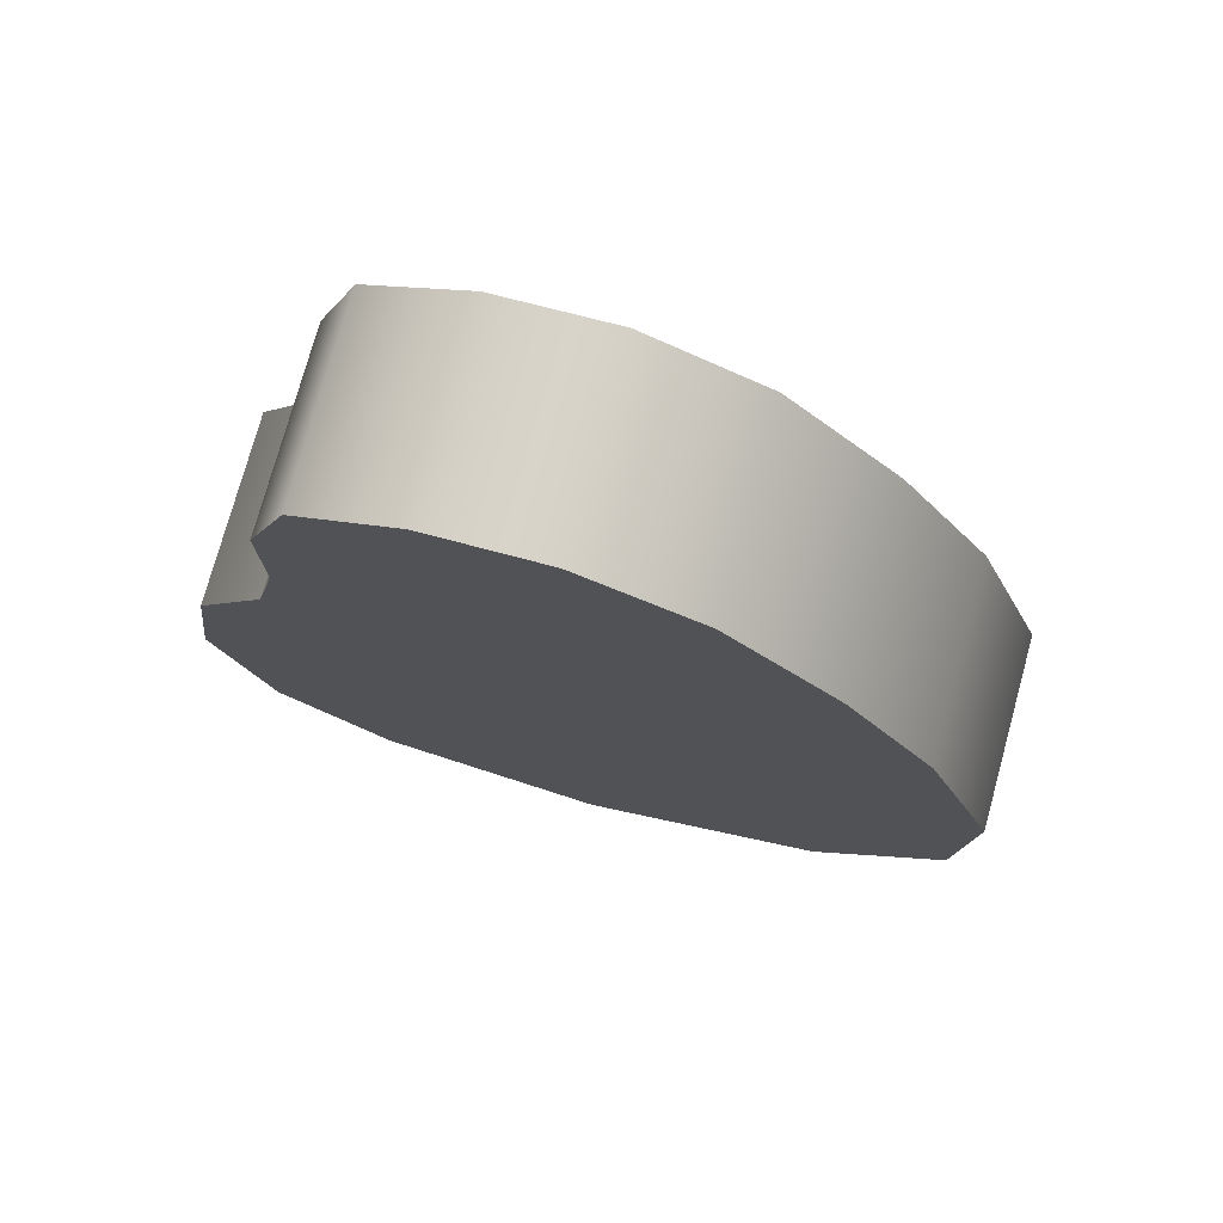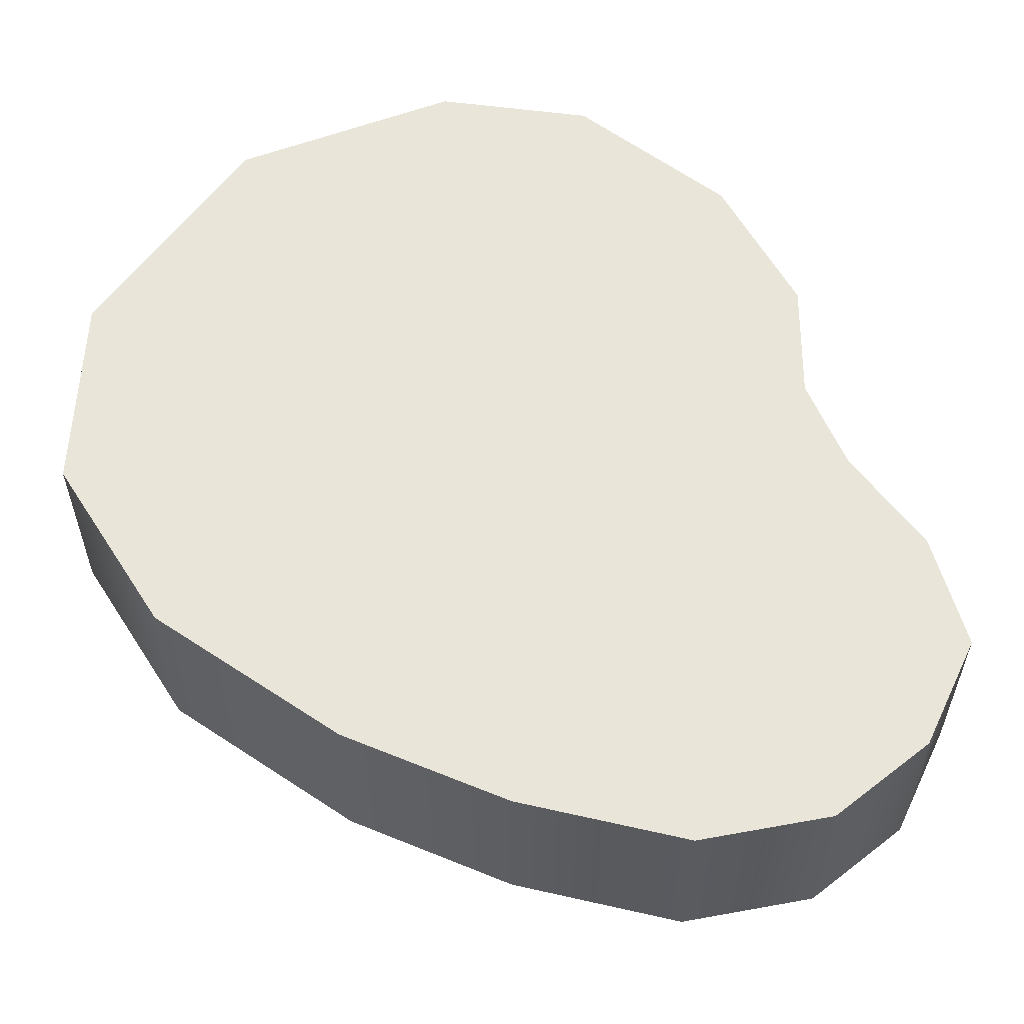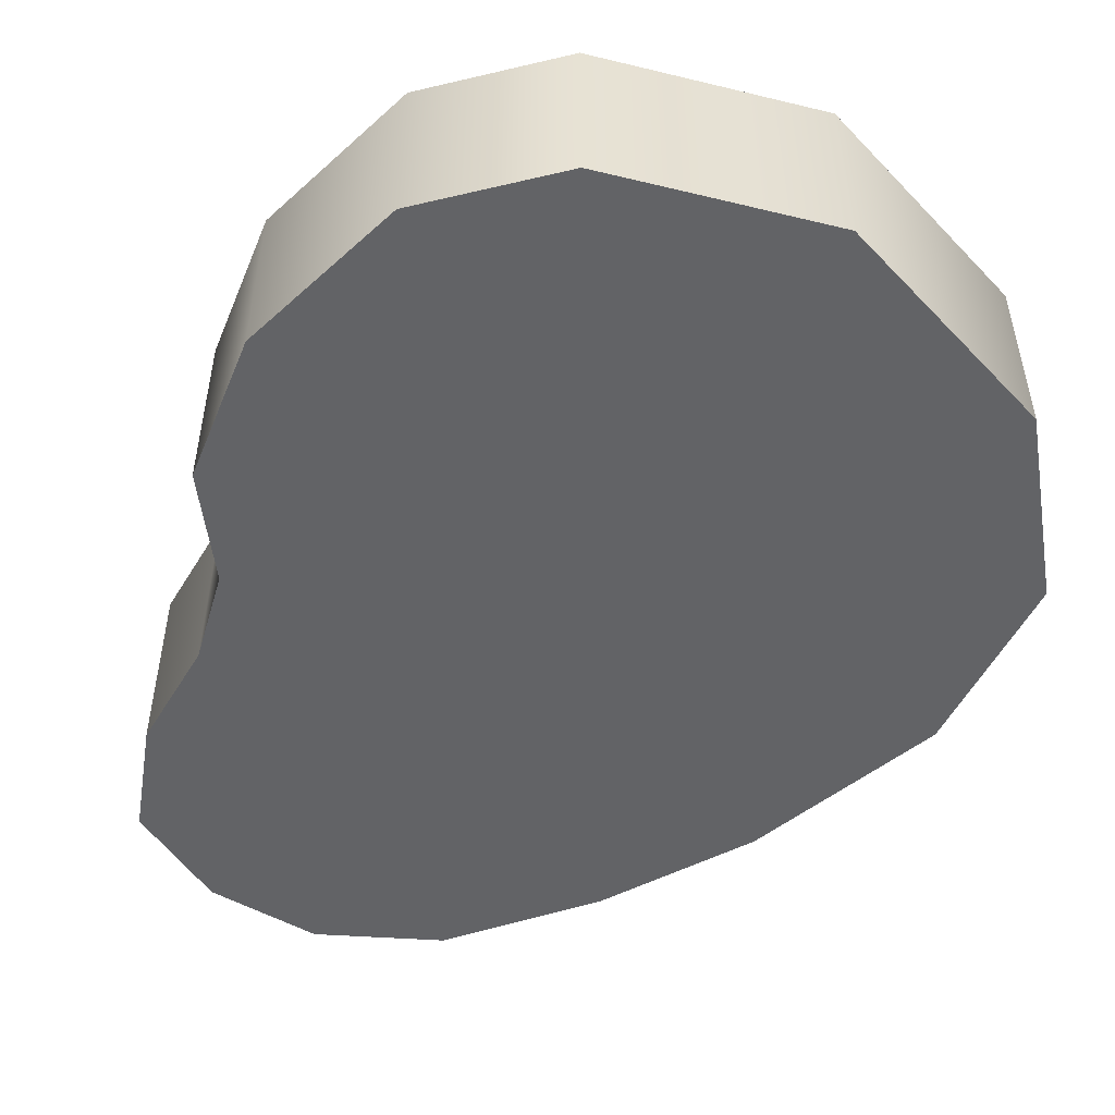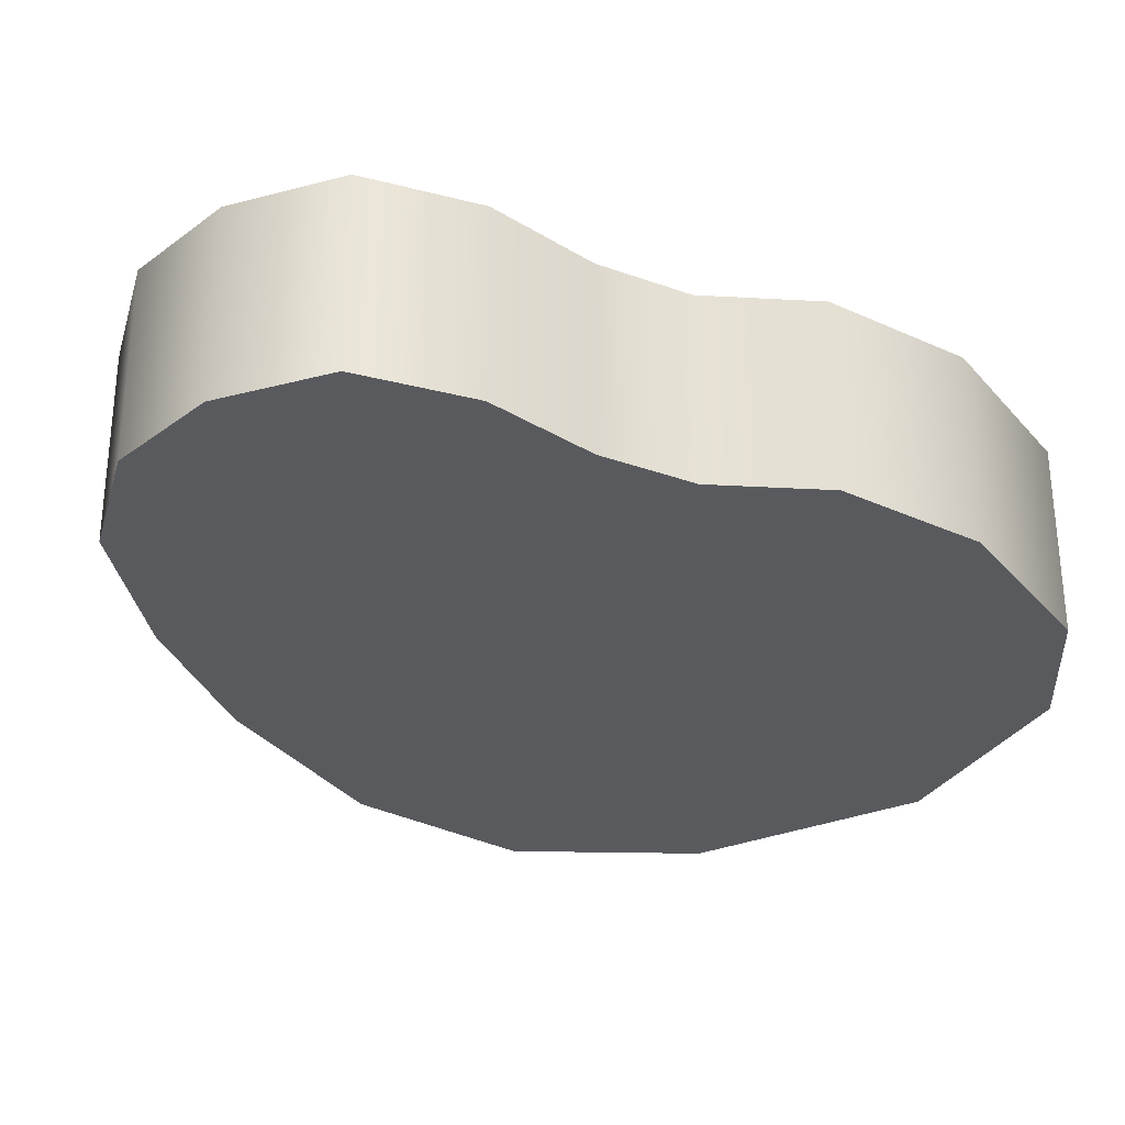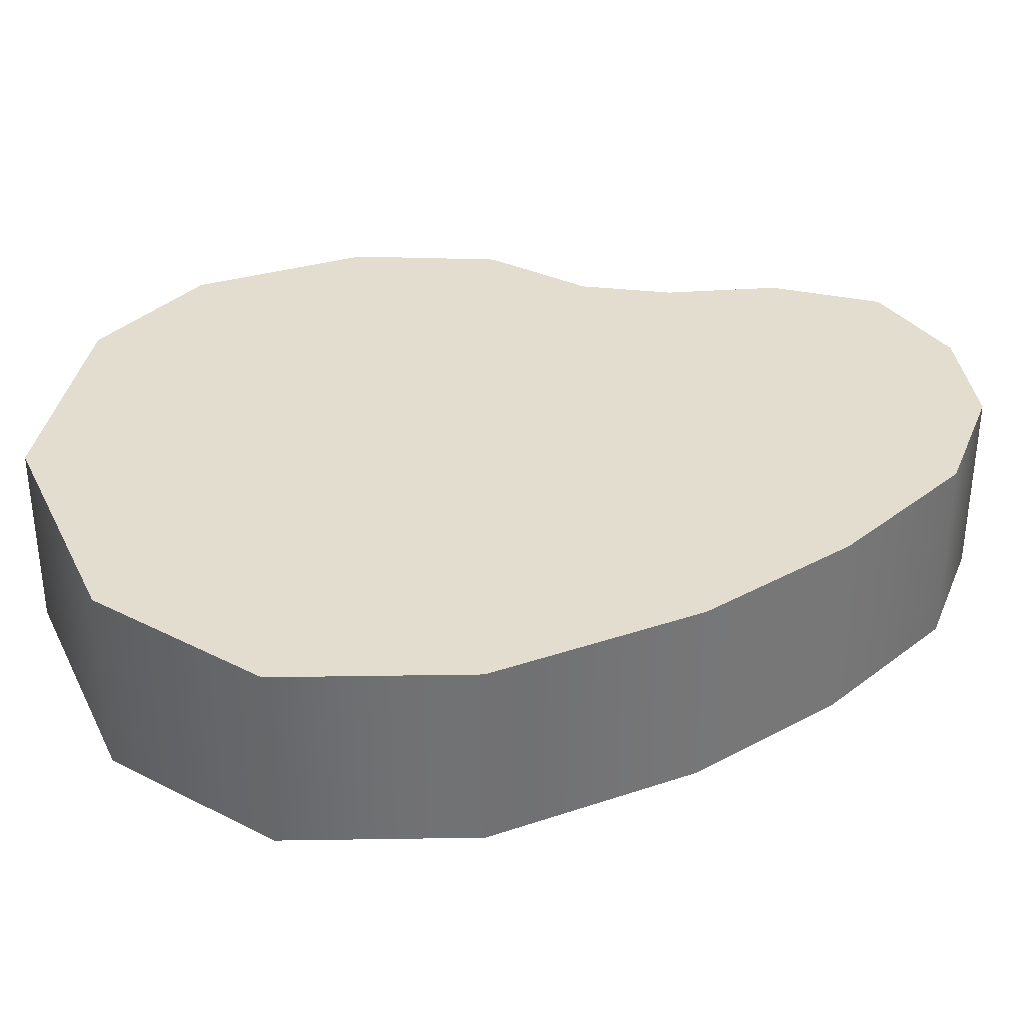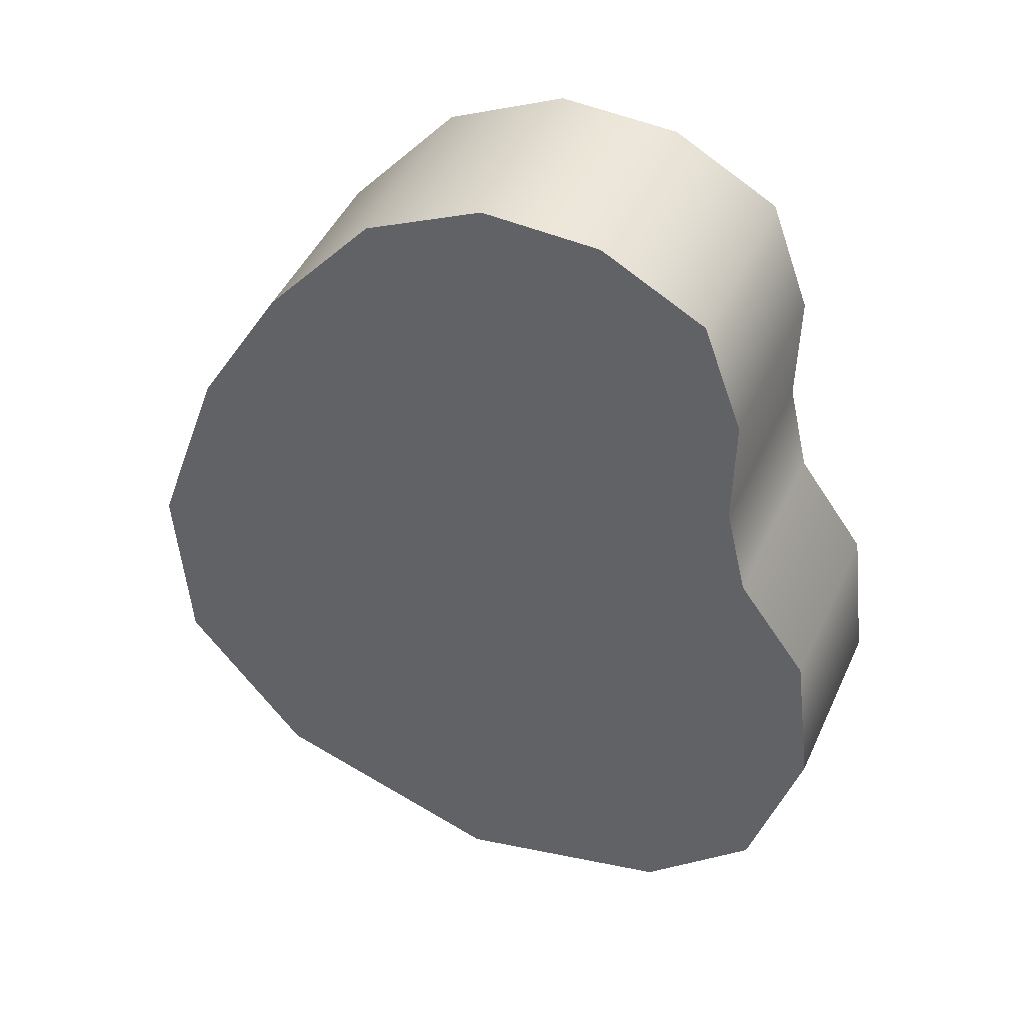
<metadata>
{"format":"obj","ext":"obj","renderer":"f3d","projection":"perspective","resolution":1024,"background":"white","views":[{"elev":75.9,"azim":-164.6,"up":"+Z"},{"elev":58.0,"azim":-36.0,"up":"+Y"},{"elev":-50.9,"azim":150.6,"up":"+Y"},{"elev":-30.6,"azim":49.3,"up":"+Y"},{"elev":35.0,"azim":-94.7,"up":"+Y"},{"elev":45.8,"azim":23.6,"up":"+Z"}]}
</metadata>
<code>
g merge3d_element_meat_5
v 0.2401 -0.08098 0.43
v 0.1372 -0.08101 0.4859
v 0.1372 0.1104 0.486
v 0.2401 0.1104 0.4301
v 0.2803 0.1105 0.3207
v 0.2803 -0.08091 0.3206
v 0.0208 0.1104 0.4913
v 0.0208 -0.08101 0.4912
v -0.09732 0.1104 0.4355
v -0.09732 -0.08098 0.4354
v 0.2787 0.1106 0.2053
v 0.2787 -0.08084 0.2052
v -0.2076 -0.0809 0.3074
v -0.2076 0.1105 0.3075
v -0.2968 0.1106 0.1596
v -0.2968 -0.08081 0.1595
v -0.3697 0.1107 -0.04583
v -0.3697 -0.08069 -0.04595
v -0.358 0.1108 -0.2386
v -0.358 -0.08058 -0.2387
v -0.2344 0.1109 -0.3918
v -0.2344 -0.08049 -0.3919
v 0.005065 -0.08044 -0.4728
v 0.005065 0.111 -0.4727
v 0.2267 -0.08047 -0.4152
v 0.2267 0.1109 -0.4151
v 0.3372 0.1109 -0.309
v 0.3372 -0.08054 -0.3091
v 0.3885 0.1108 -0.1331
v 0.3885 -0.08064 -0.1332
v 0.3693 0.1107 0.01744
v 0.3693 -0.08073 0.01733
v 0.3003 0.1106 0.1121
v 0.3003 -0.08079 0.112
v 0.2787 0.1106 0.2053
v 0.2787 -0.08084 0.2052
v 0.01822 0.1107 0.03499
v 0.2803 0.1105 0.3207
v 0.2401 0.1104 0.4301
v 0.2787 0.1106 0.2053
v 0.1372 0.1104 0.486
v 0.0208 0.1104 0.4913
v -0.09732 0.1104 0.4355
v -0.2076 0.1105 0.3075
v -0.2968 0.1106 0.1596
v -0.3697 0.1107 -0.04583
v -0.358 0.1108 -0.2386
v -0.2344 0.1109 -0.3918
v 0.005065 0.111 -0.4727
v 0.2267 0.1109 -0.4151
v 0.3372 0.1109 -0.309
v 0.3885 0.1108 -0.1331
v 0.3693 0.1107 0.01744
v 0.3003 0.1106 0.1121
v 0.01822 -0.08074 0.03487
v 0.2267 -0.08047 -0.4152
v 0.005065 -0.08044 -0.4728
v 0.3372 -0.08054 -0.3091
v 0.3885 -0.08064 -0.1332
v -0.2344 -0.08049 -0.3919
v -0.358 -0.08058 -0.2387
v 0.3693 -0.08073 0.01733
v 0.3003 -0.08079 0.112
v 0.2787 -0.08084 0.2052
v 0.2803 -0.08091 0.3206
v 0.2401 -0.08098 0.43
v 0.1372 -0.08101 0.4859
v 0.0208 -0.08101 0.4912
v -0.09732 -0.08098 0.4354
v -0.2076 -0.0809 0.3074
v -0.2968 -0.08081 0.1595
v -0.3697 -0.08069 -0.04595
g merge3d_element_meat_5_0
f 3 2 1
f 4 3 1
f 4 1 5
f 1 6 5
f 3 7 2
f 7 8 2
f 7 9 8
f 9 10 8
f 5 6 11
f 6 12 11
f 13 10 9
f 14 13 9
f 14 15 13
f 15 16 13
f 16 15 17
f 18 16 17
f 18 17 19
f 20 18 19
f 19 21 20
f 21 22 20
f 22 21 23
f 21 24 23
f 23 24 25
f 24 26 25
f 26 27 25
f 27 28 25
f 27 29 28
f 29 30 28
f 30 29 31
f 32 30 31
f 32 31 33
f 34 32 33
f 33 35 34
f 35 36 34
f 39 38 37
f 37 38 40
f 39 37 41
f 42 41 37
f 42 37 43
f 37 44 43
f 37 45 44
f 46 45 37
f 47 46 37
f 48 47 37
f 49 48 37
f 37 50 49
f 51 50 37
f 52 51 37
f 37 53 52
f 37 54 53
f 40 54 37
f 57 56 55
f 56 58 55
f 58 59 55
f 55 60 57
f 60 55 61
f 59 62 55
f 62 63 55
f 63 64 55
f 64 65 55
f 66 55 65
f 66 67 55
f 67 68 55
f 68 69 55
f 69 70 55
f 71 55 70
f 55 71 72
f 61 55 72

</code>
